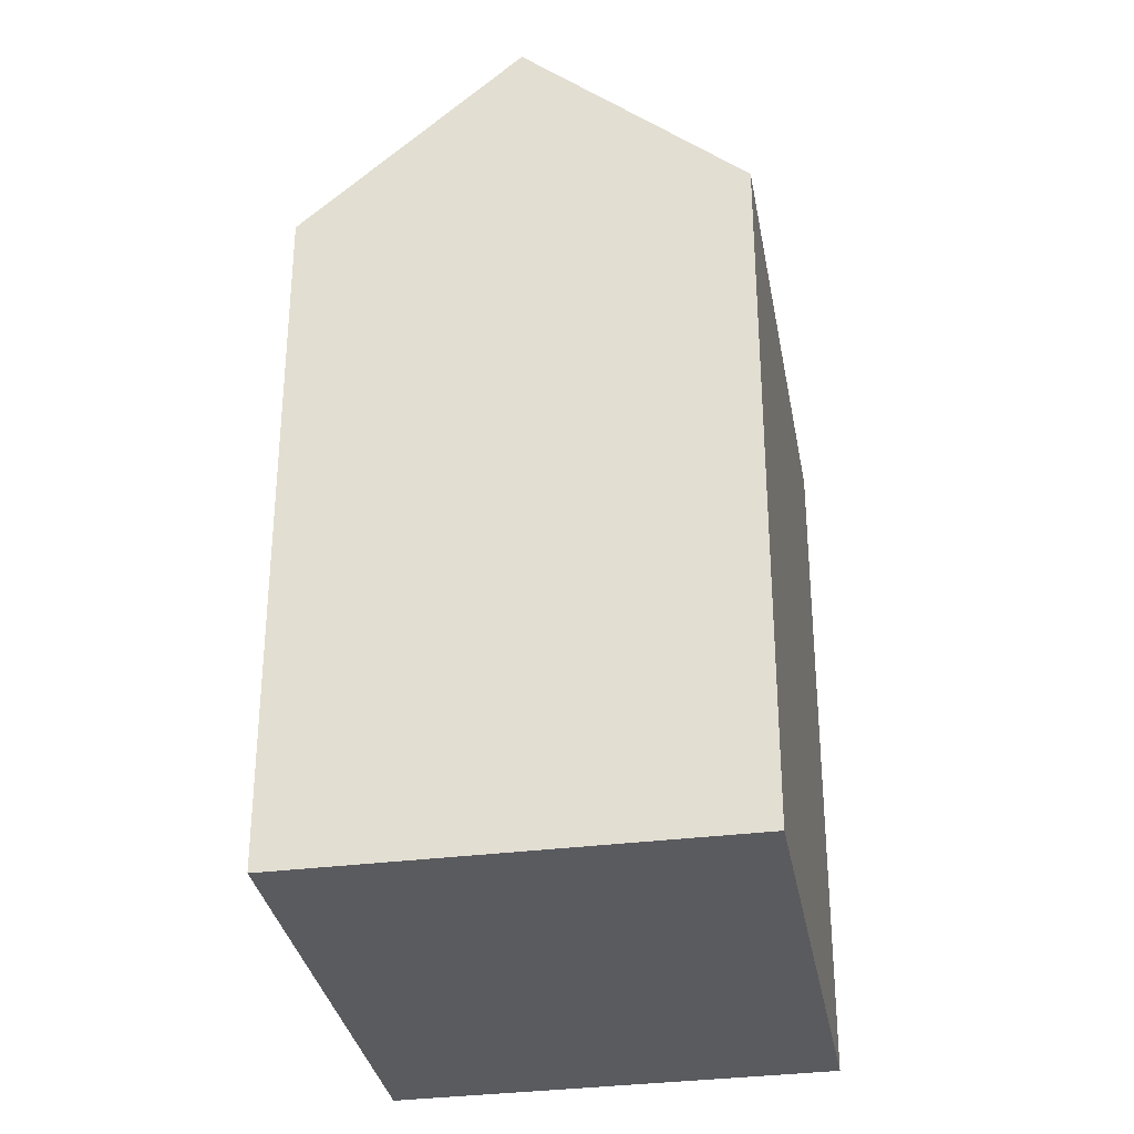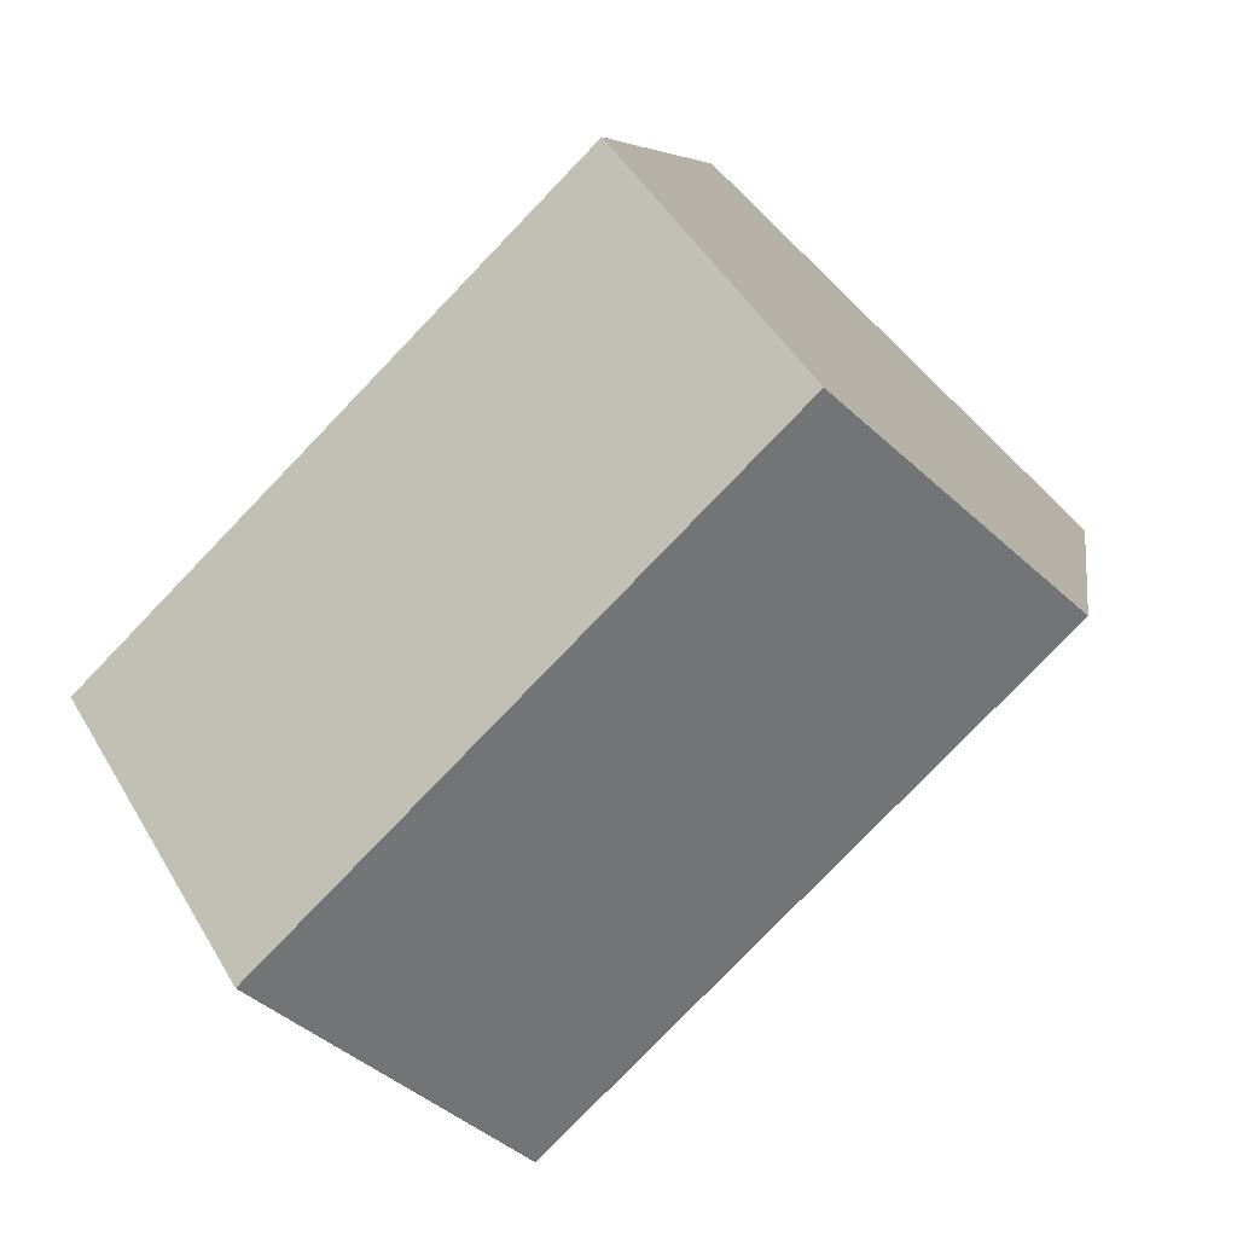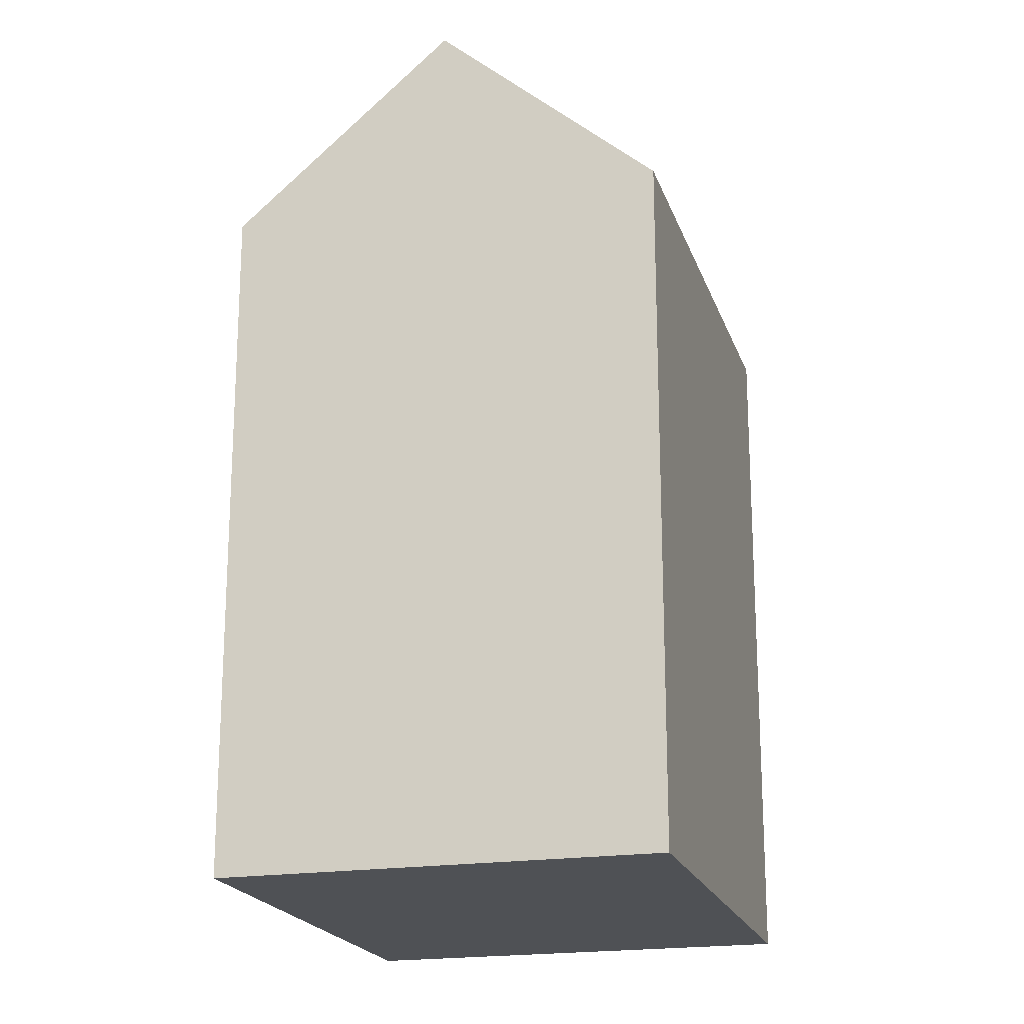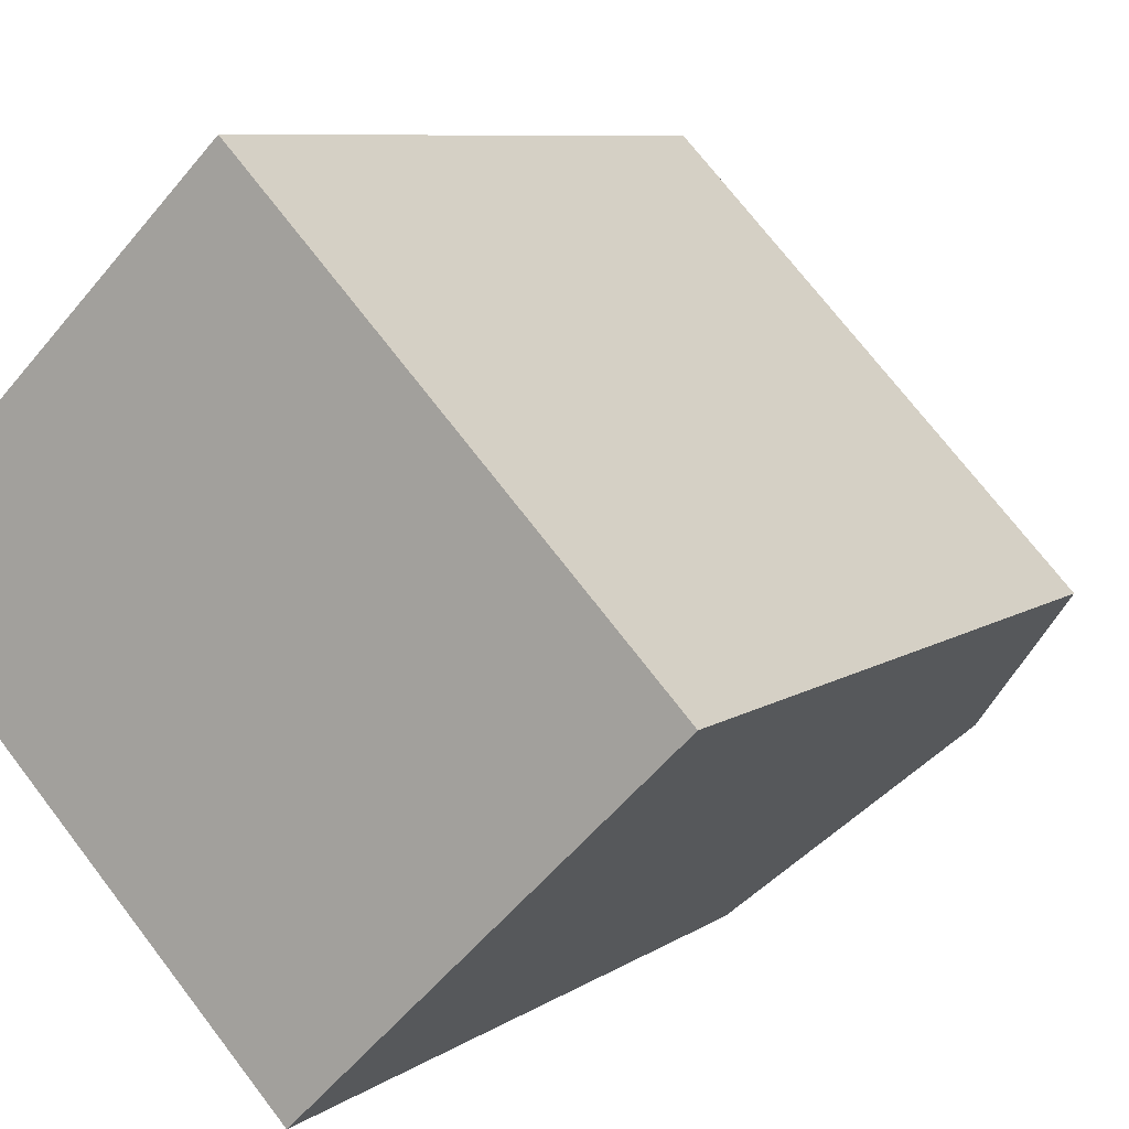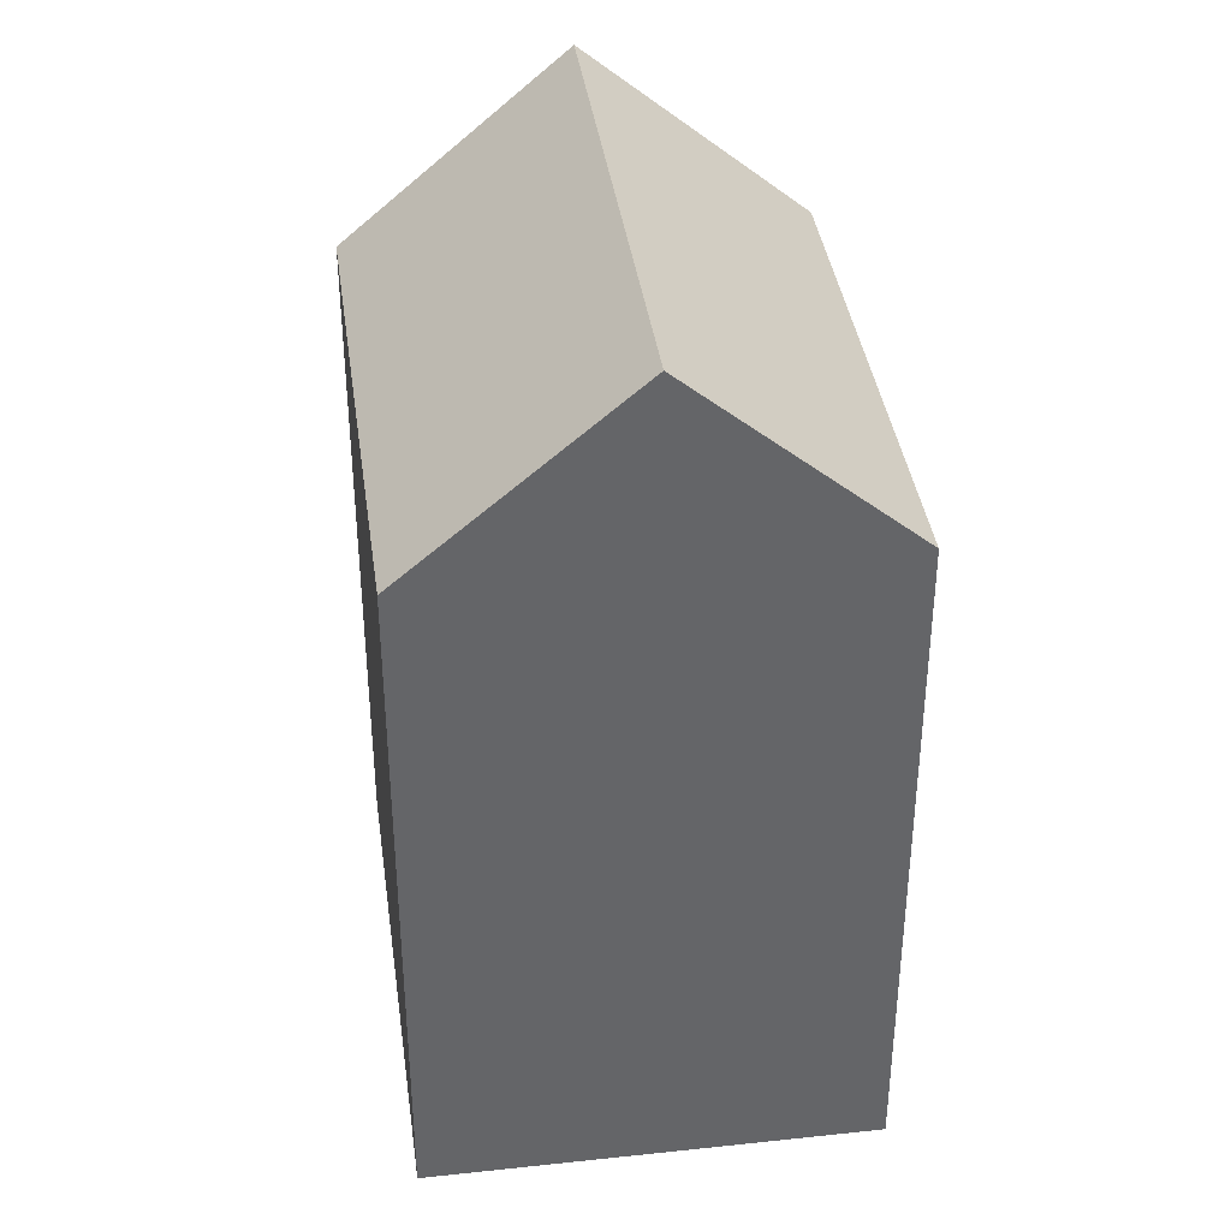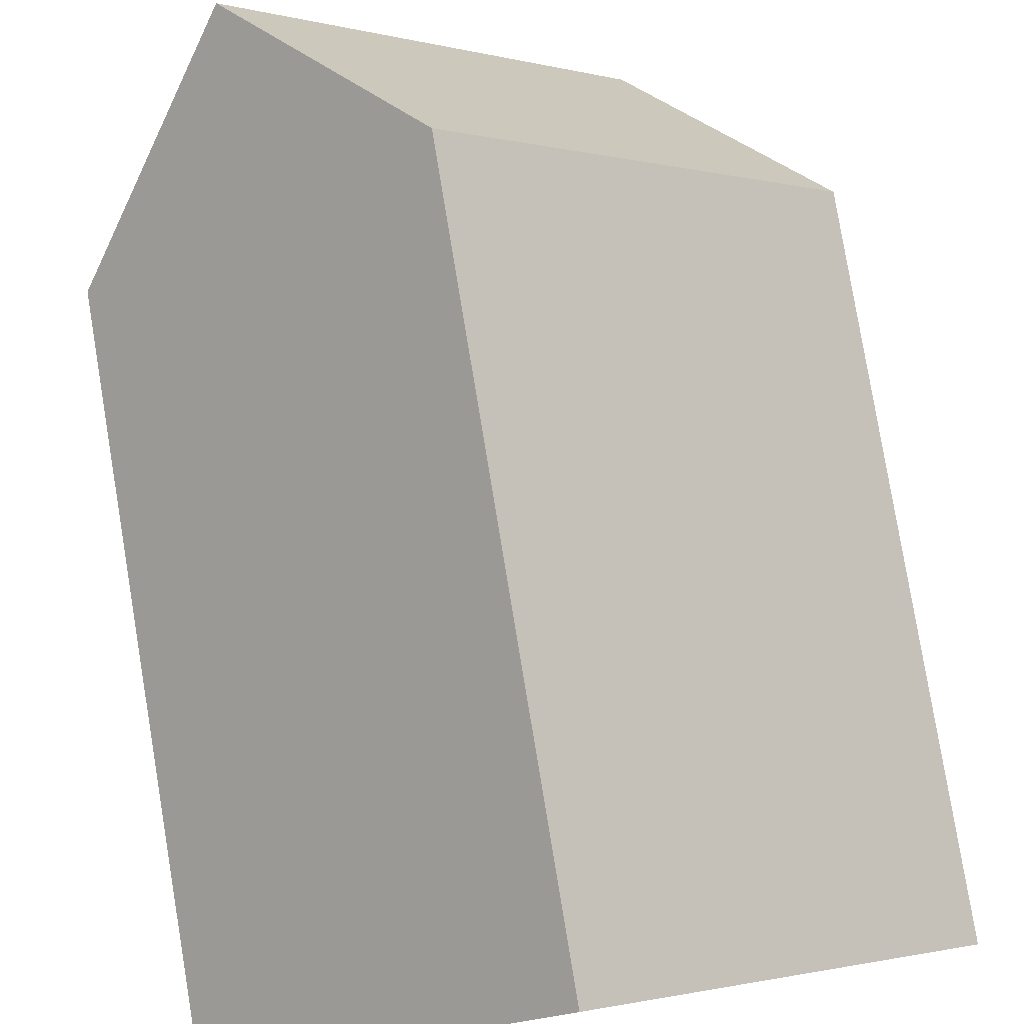
<metadata>
{"format":"obj","ext":"obj","renderer":"f3d","projection":"perspective","resolution":1024,"background":"white","views":[{"elev":-32.7,"azim":-34.1,"up":"+Y"},{"elev":6.1,"azim":-172.5,"up":"+Z"},{"elev":-19.9,"azim":151.6,"up":"+Y"},{"elev":7.7,"azim":29.0,"up":"+Z"},{"elev":38.8,"azim":127.9,"up":"+Y"},{"elev":79.9,"azim":-9.4,"up":"+Z"}]}
</metadata>
<code>
v  3.512 -2.089e-16 3.411
v  15.02 8.711e-17 -1.423
v  7.024 -4.177e-16 6.822
v  0 0 0
v  11.52 2.97e-16 -4.85
v  8.028 5.068e-16 -8.277
v  7.024 15.26 6.822
v  0.0003247 15.26 -0.0004838
v  3.512 19.42 3.41
v  8.028 15.26 -8.277
v  15.02 15.26 -1.423
v  11.52 19.42 -4.85
g defaultobject
f 1 2 3
f 2 1 4
f 2 4 5
f 5 4 6
f 7 1 3
f 1 7 4
f 4 7 8
f 8 7 9
f 10 5 6
f 5 10 2
f 2 10 11
f 11 10 12
f 8 6 4
f 6 8 10
f 2 7 3
f 7 2 11
f 12 8 9
f 8 12 10
f 11 9 7
f 9 11 12

</code>
